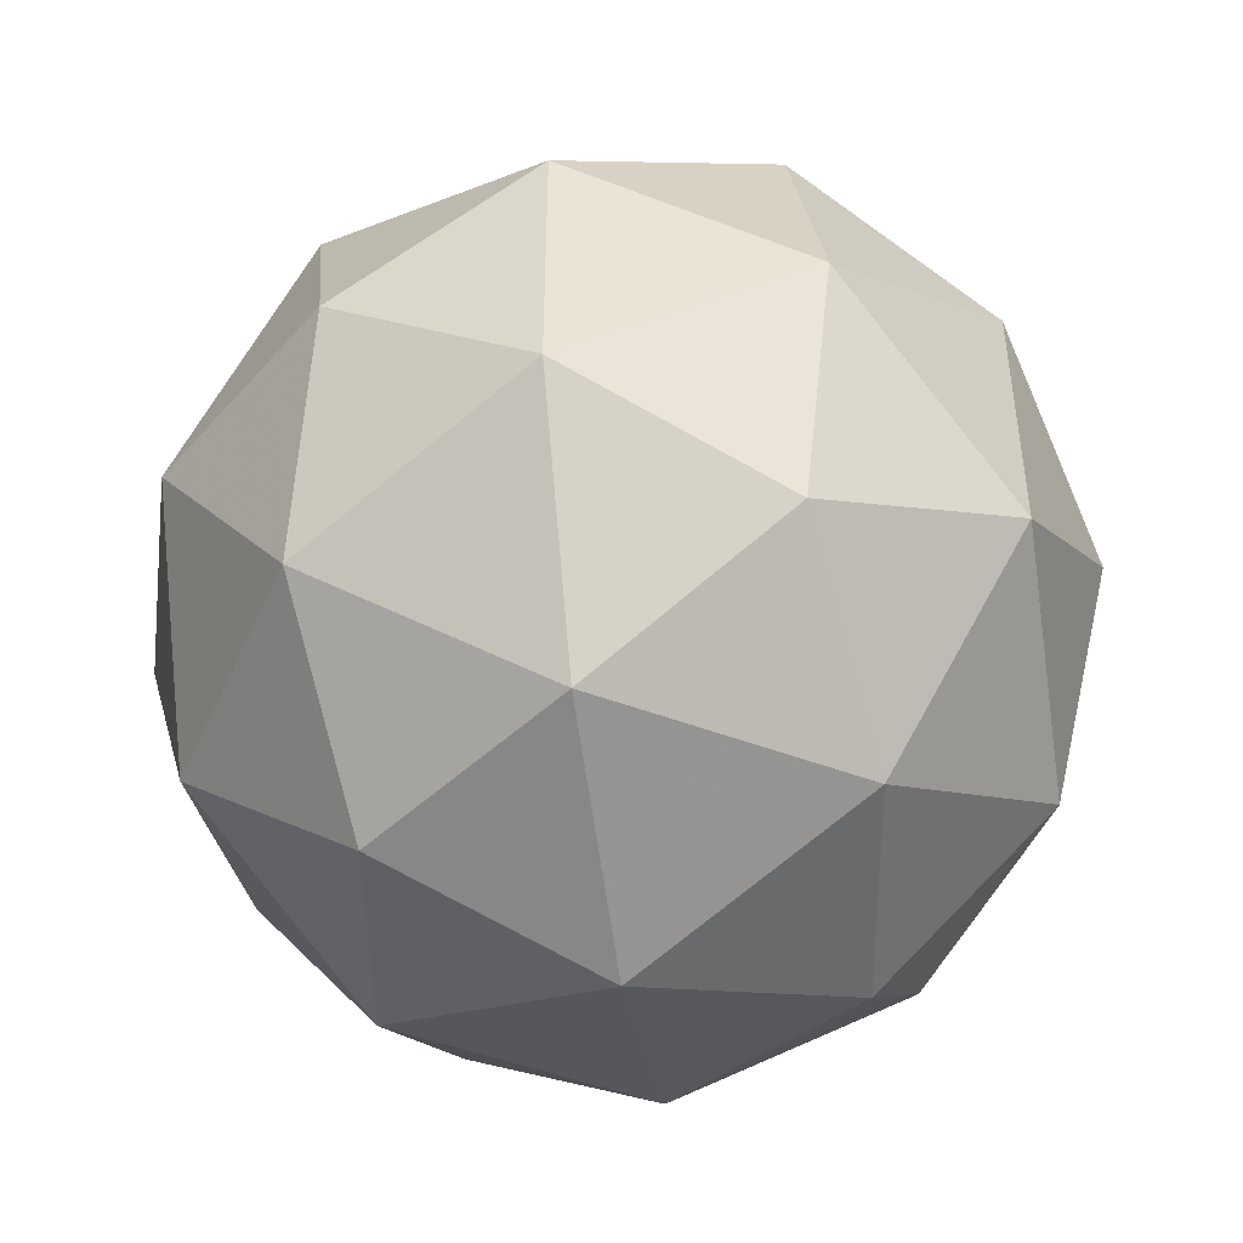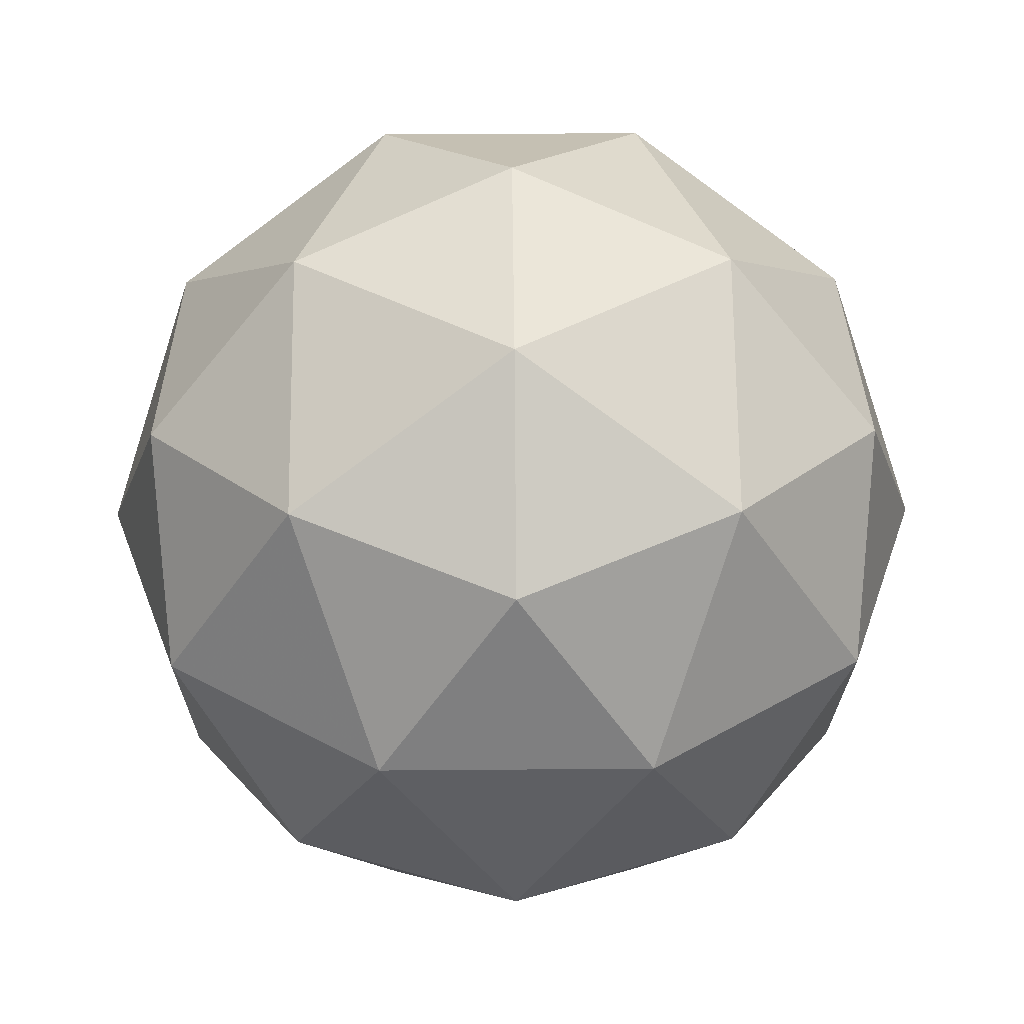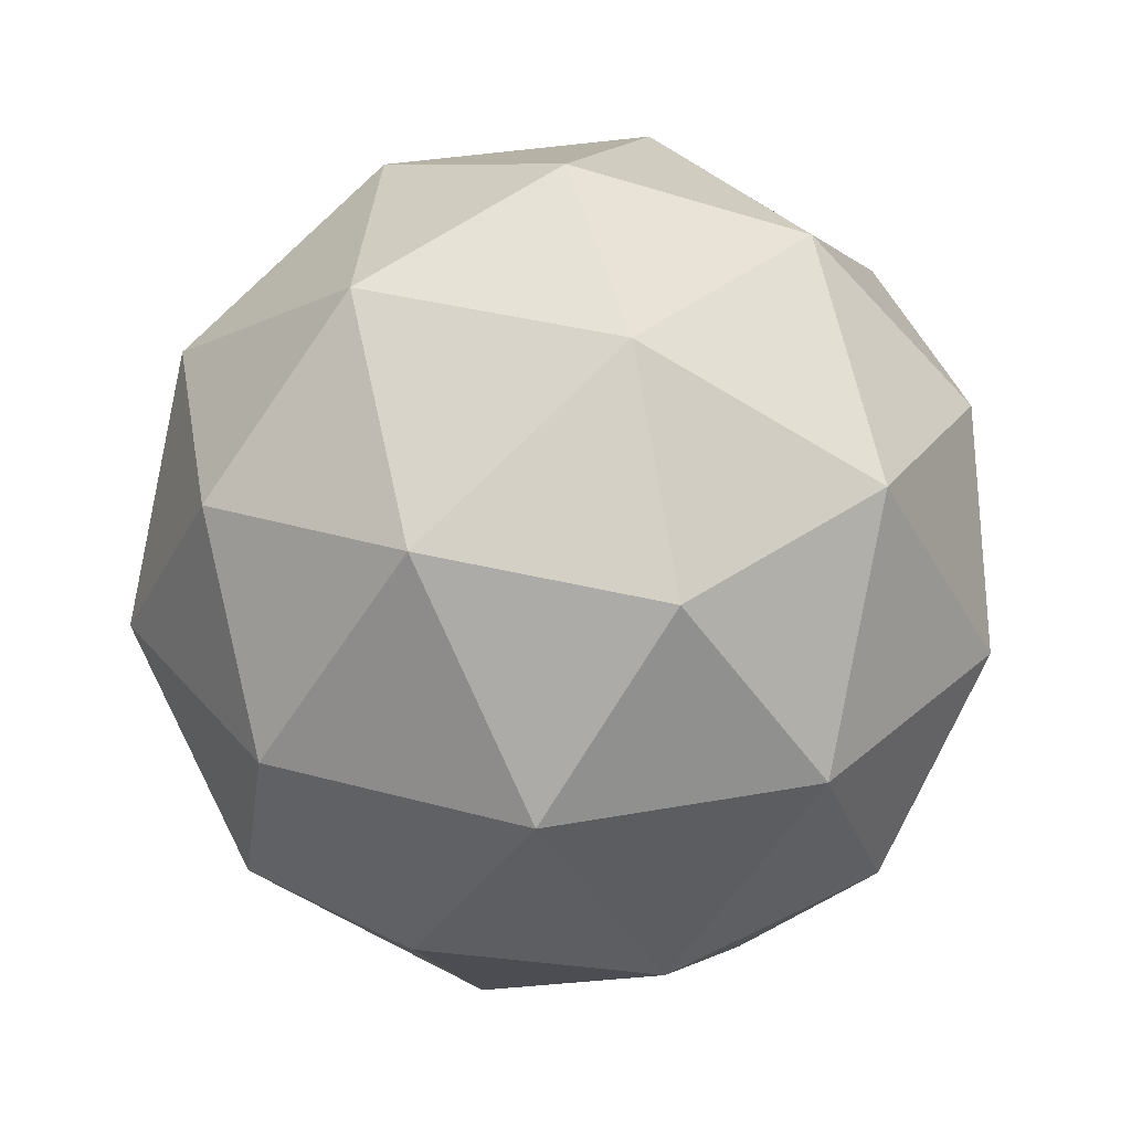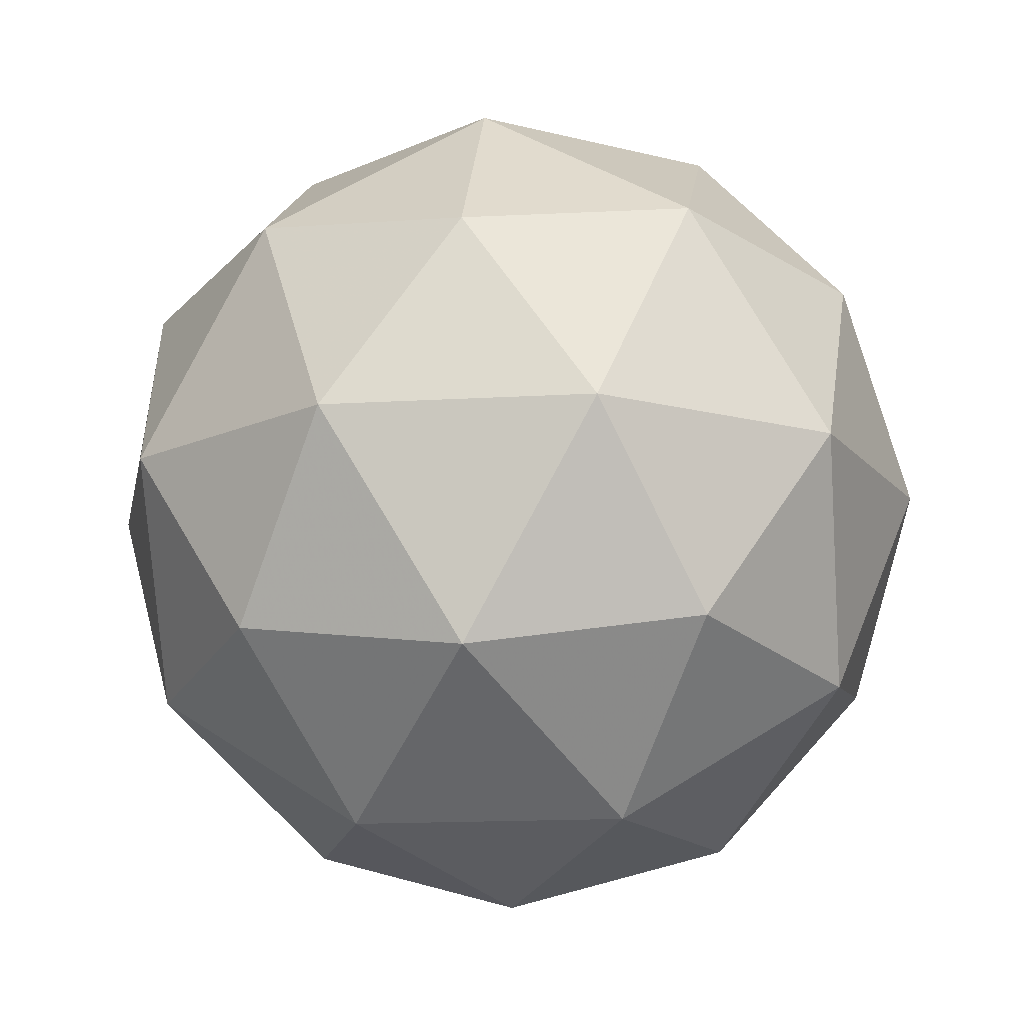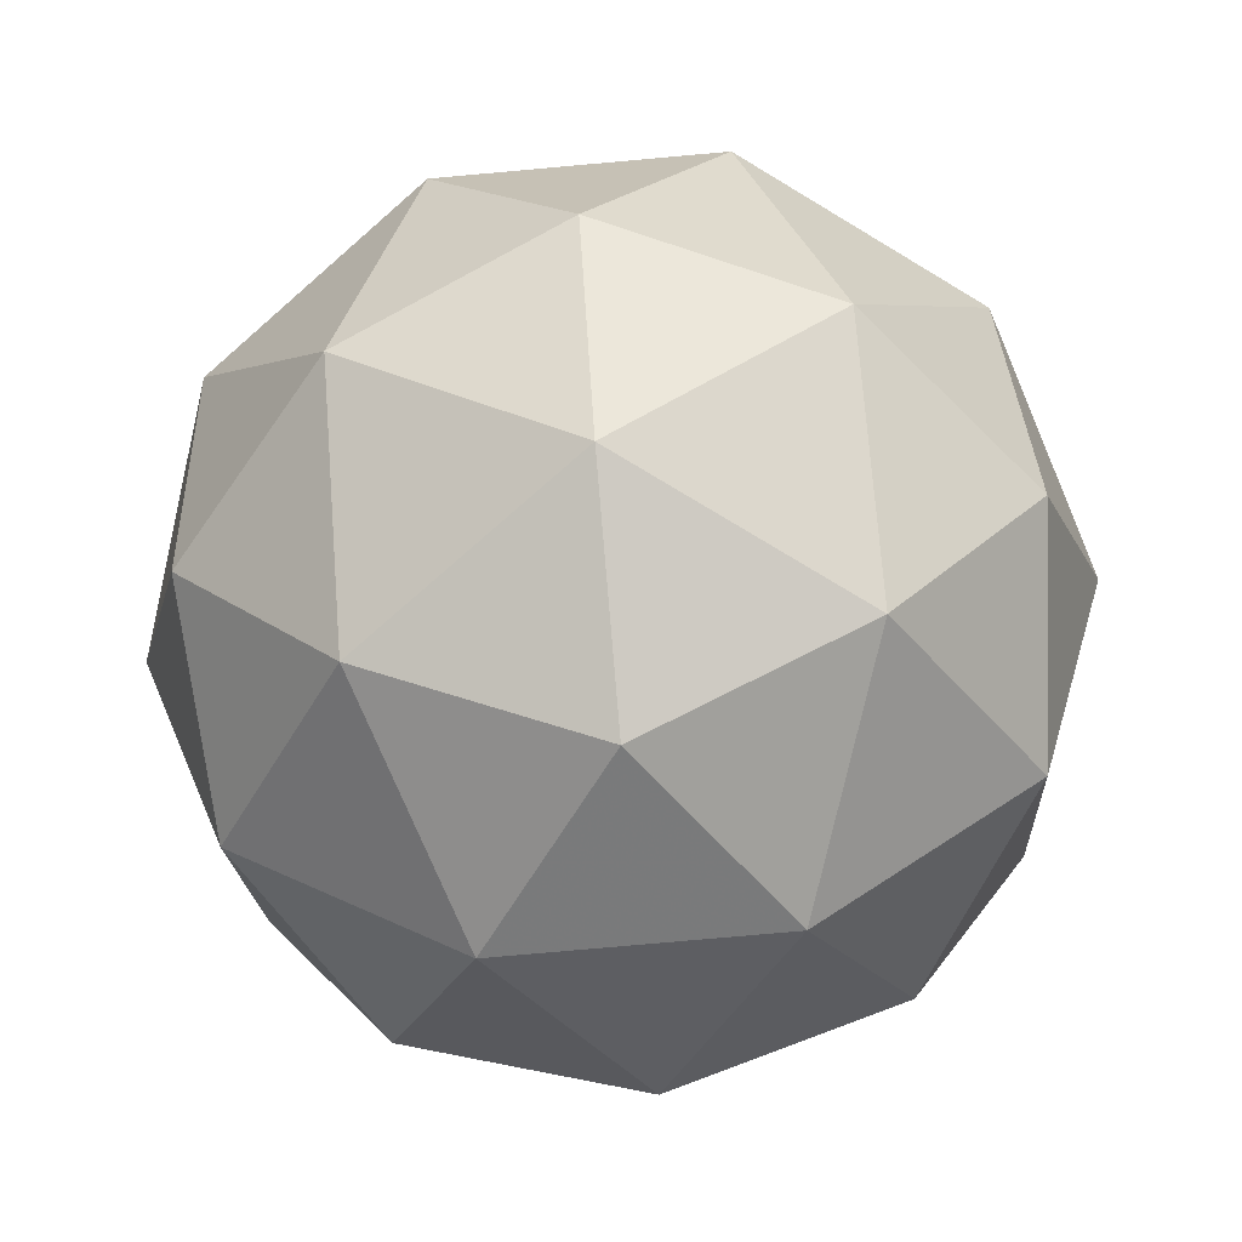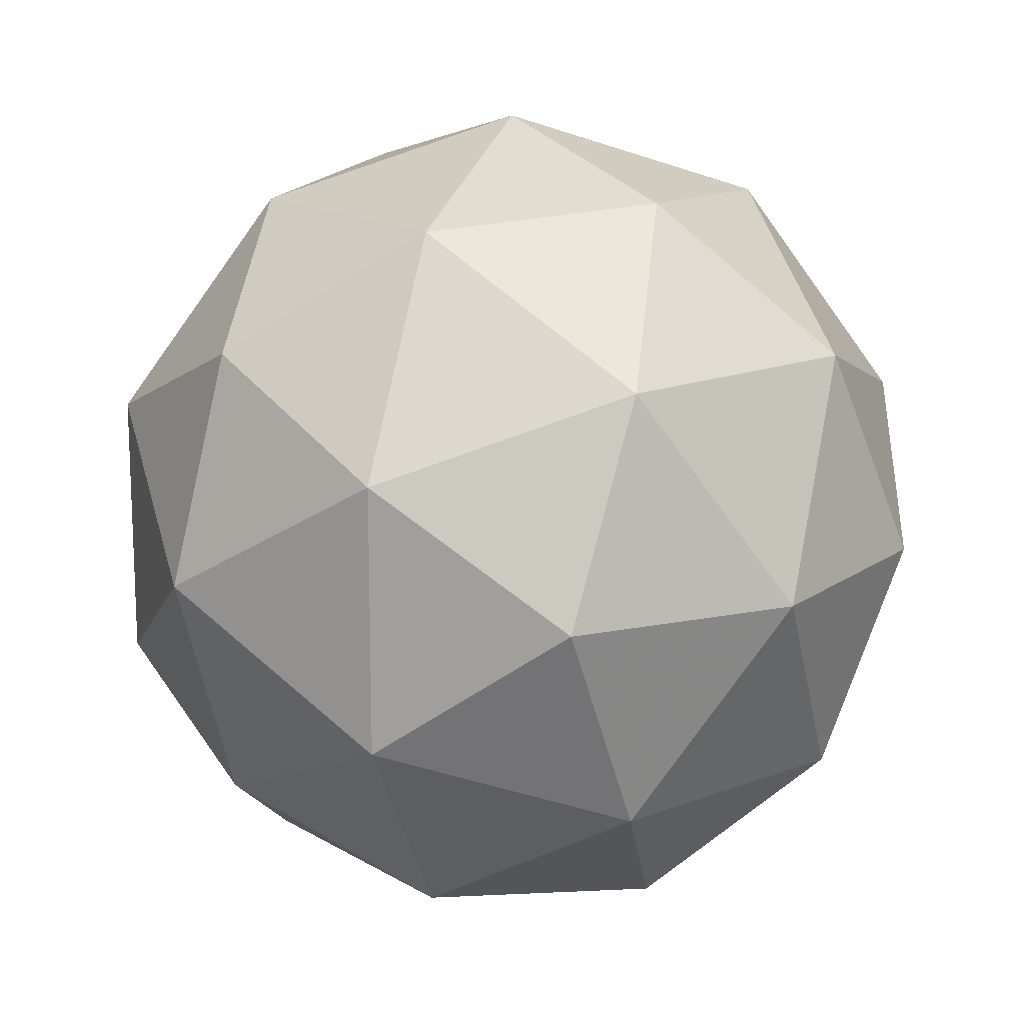
<metadata>
{"format":"obj","ext":"obj","renderer":"f3d","projection":"perspective","resolution":1024,"background":"white","views":[{"elev":-47.5,"azim":35.2,"up":"+Z"},{"elev":37.5,"azim":17.4,"up":"+Y"},{"elev":31.9,"azim":147.4,"up":"+Y"},{"elev":-15.2,"azim":97.3,"up":"+Y"},{"elev":-77.2,"azim":-156.9,"up":"+Y"},{"elev":15.8,"azim":109.2,"up":"+Z"}]}
</metadata>
<code>
g ADAL-i1-g9-s8
v 8368 -2317 715.4
v 8458 -2286 780.3
v 8334 -2286 820.4
v 8520 -2201 825.8
v 8547 -2218 715.4
v 8258 -2286 715.4
v 8334 -2286 610.4
v 8458 -2286 650.5
v 8568 -2107 780.3
v 8310 -2201 894
v 8424 -2218 885.3
v 8368 -2107 925.4
v 8180 -2201 715.4
v 8224 -2218 820.4
v 8169 -2107 780.3
v 8310 -2201 536.7
v 8224 -2218 610.4
v 8245 -2107 545.5
v 8520 -2201 605
v 8424 -2218 545.5
v 8492 -2107 545.5
v 8492 -2107 885.3
v 8245 -2107 885.3
v 8169 -2107 650.5
v 8368 -2107 505.4
v 8568 -2107 650.5
v 8426 -2013 894
v 8513 -1997 820.4
v 8402 -1929 820.4
v 8216 -2013 825.8
v 8313 -1997 885.3
v 8279 -1929 780.3
v 8216 -2013 605
v 8190 -1997 715.4
v 8279 -1929 650.5
v 8426 -2013 536.7
v 8313 -1997 545.5
v 8402 -1929 610.4
v 8556 -2013 715.4
v 8513 -1997 610.4
v 8479 -1929 715.4
v 8368 -1897 715.4
f 1 2 3
f 4 2 5
f 1 3 6
f 1 6 7
f 1 7 8
f 4 5 9
f 10 11 12
f 13 14 15
f 16 17 18
f 19 20 21
f 4 9 22
f 10 12 23
f 13 15 24
f 16 18 25
f 19 21 26
f 27 28 29
f 30 31 32
f 33 34 35
f 36 37 38
f 39 40 41
f 41 38 42
f 41 40 38
f 40 36 38
f 38 35 42
f 38 37 35
f 37 33 35
f 35 32 42
f 35 34 32
f 34 30 32
f 32 29 42
f 32 31 29
f 31 27 29
f 29 41 42
f 29 28 41
f 28 39 41
f 26 40 39
f 26 21 40
f 21 36 40
f 25 37 36
f 25 18 37
f 18 33 37
f 24 34 33
f 24 15 34
f 15 30 34
f 23 31 30
f 23 12 31
f 12 27 31
f 22 28 27
f 22 9 28
f 9 39 28
f 21 25 36
f 21 20 25
f 20 16 25
f 18 24 33
f 18 17 24
f 17 13 24
f 15 23 30
f 15 14 23
f 14 10 23
f 12 22 27
f 12 11 22
f 11 4 22
f 9 26 39
f 9 5 26
f 5 19 26
f 8 20 19
f 8 7 20
f 7 16 20
f 7 17 16
f 7 6 17
f 6 13 17
f 6 14 13
f 6 3 14
f 3 10 14
f 5 8 19
f 5 2 8
f 2 1 8
f 3 11 10
f 3 2 11
f 2 4 11
f 2 4 11

</code>
